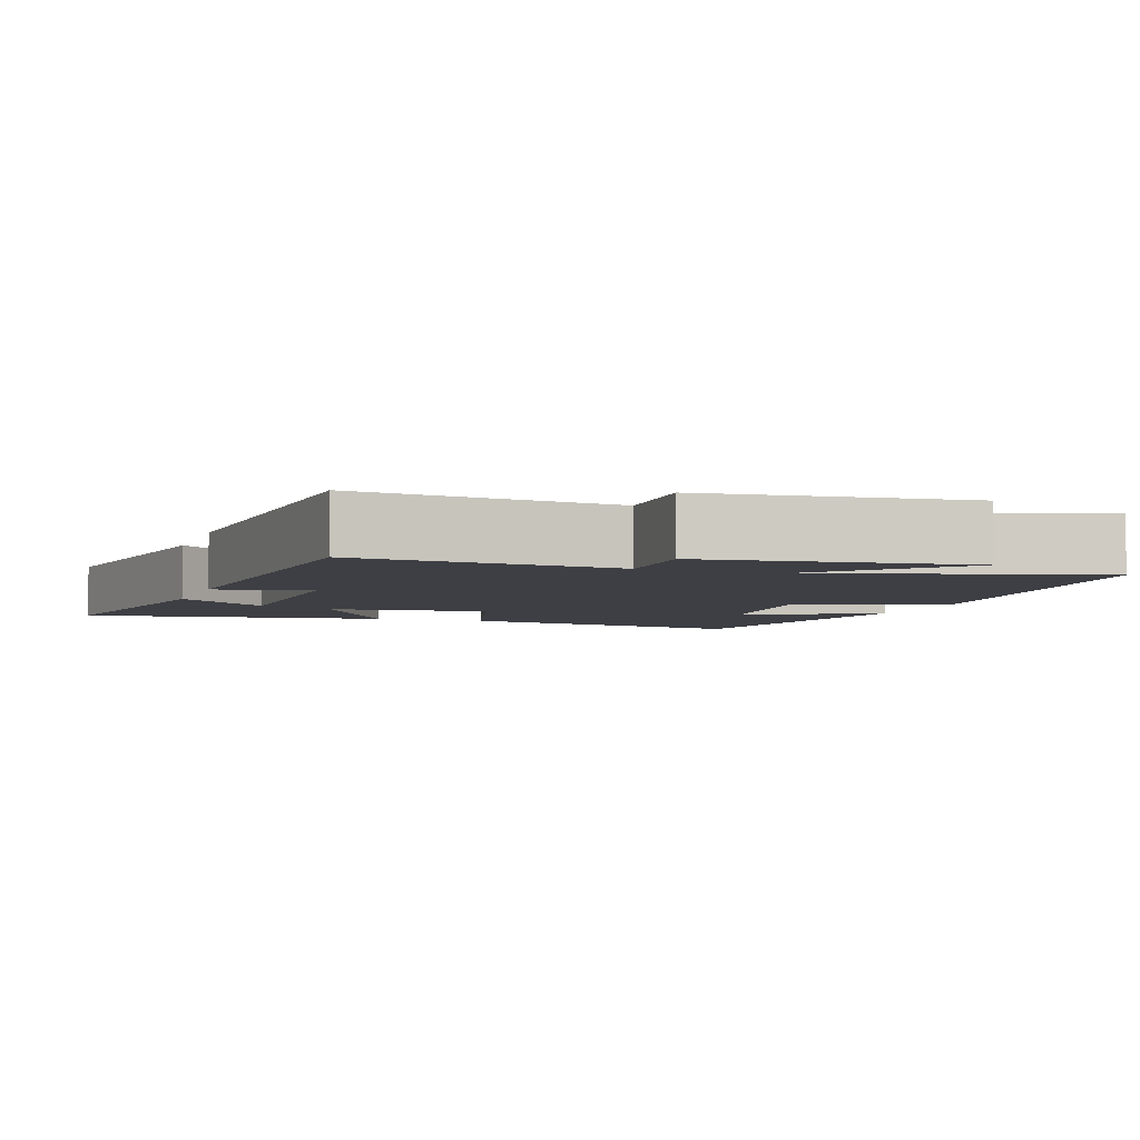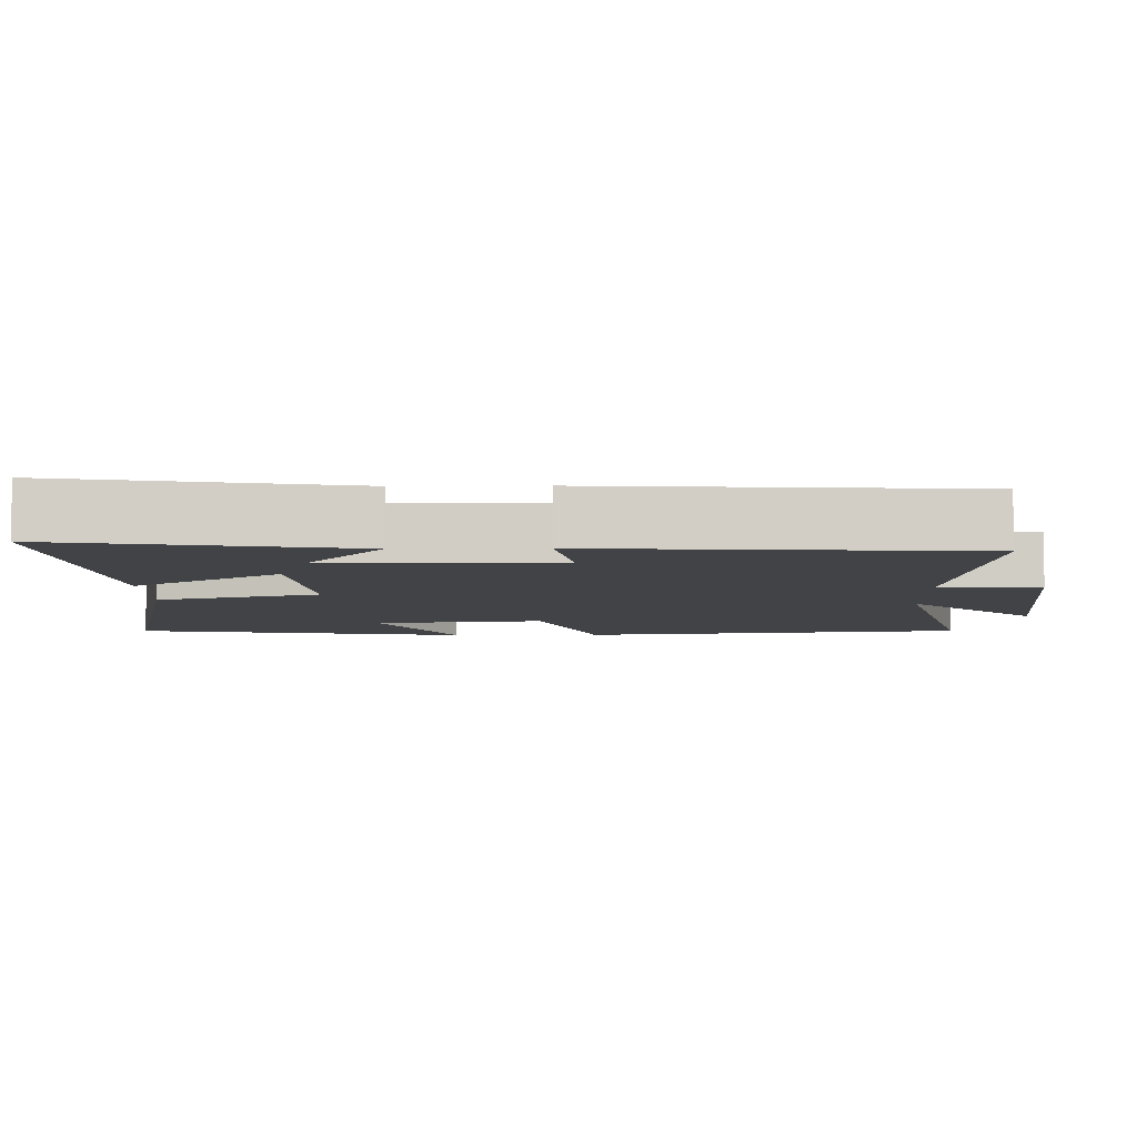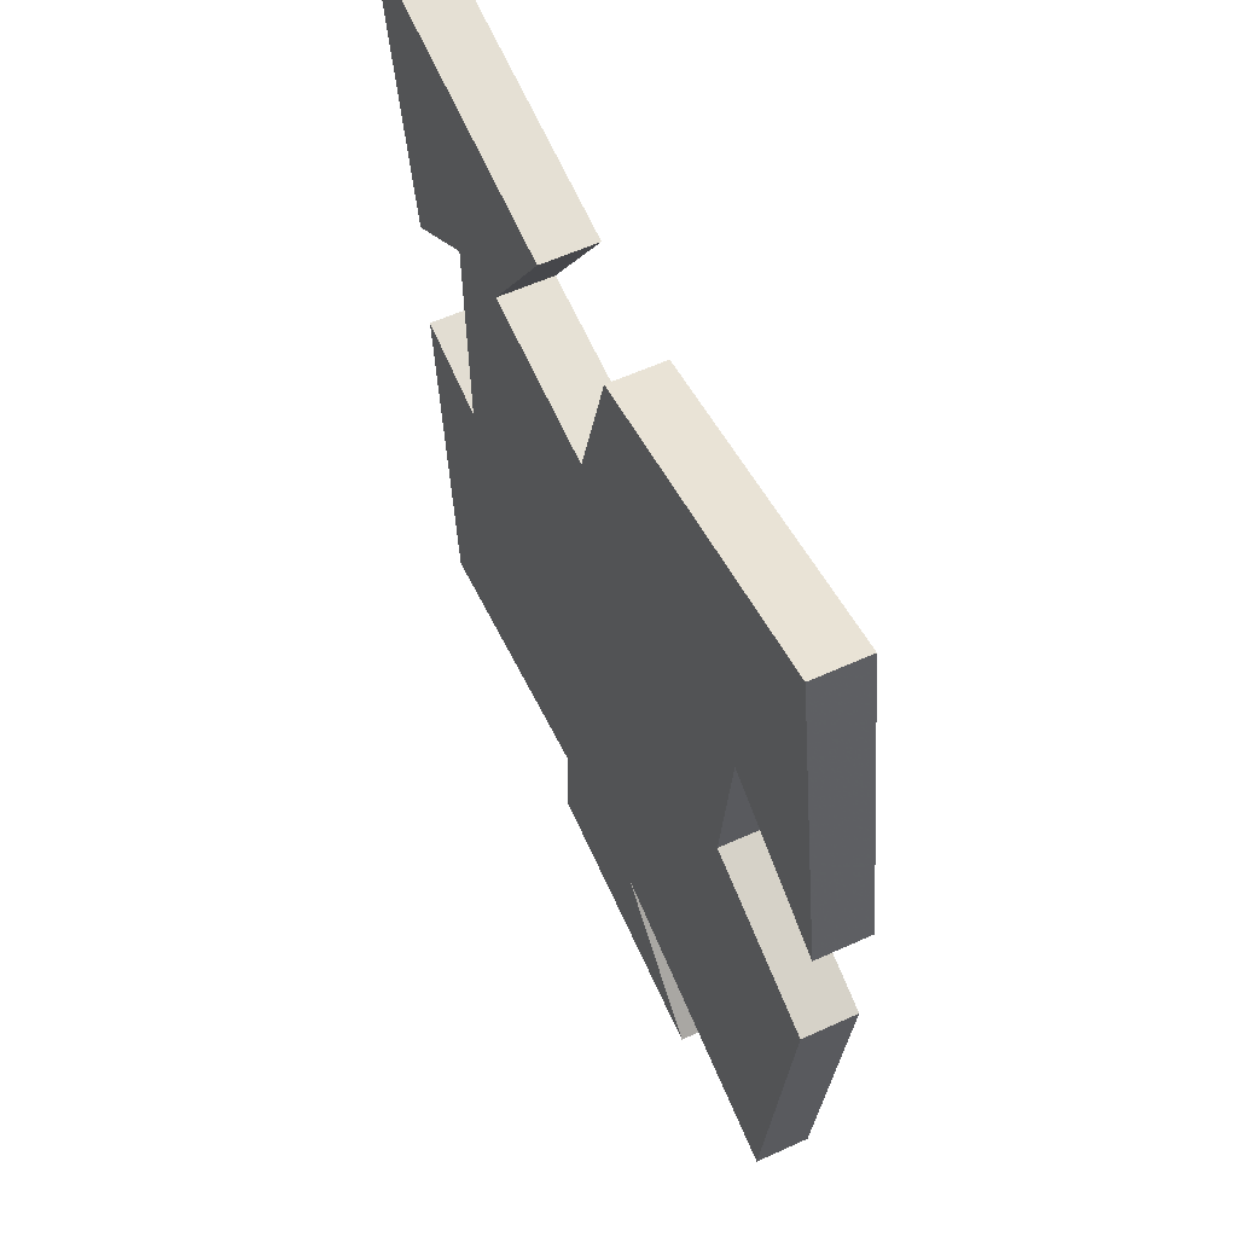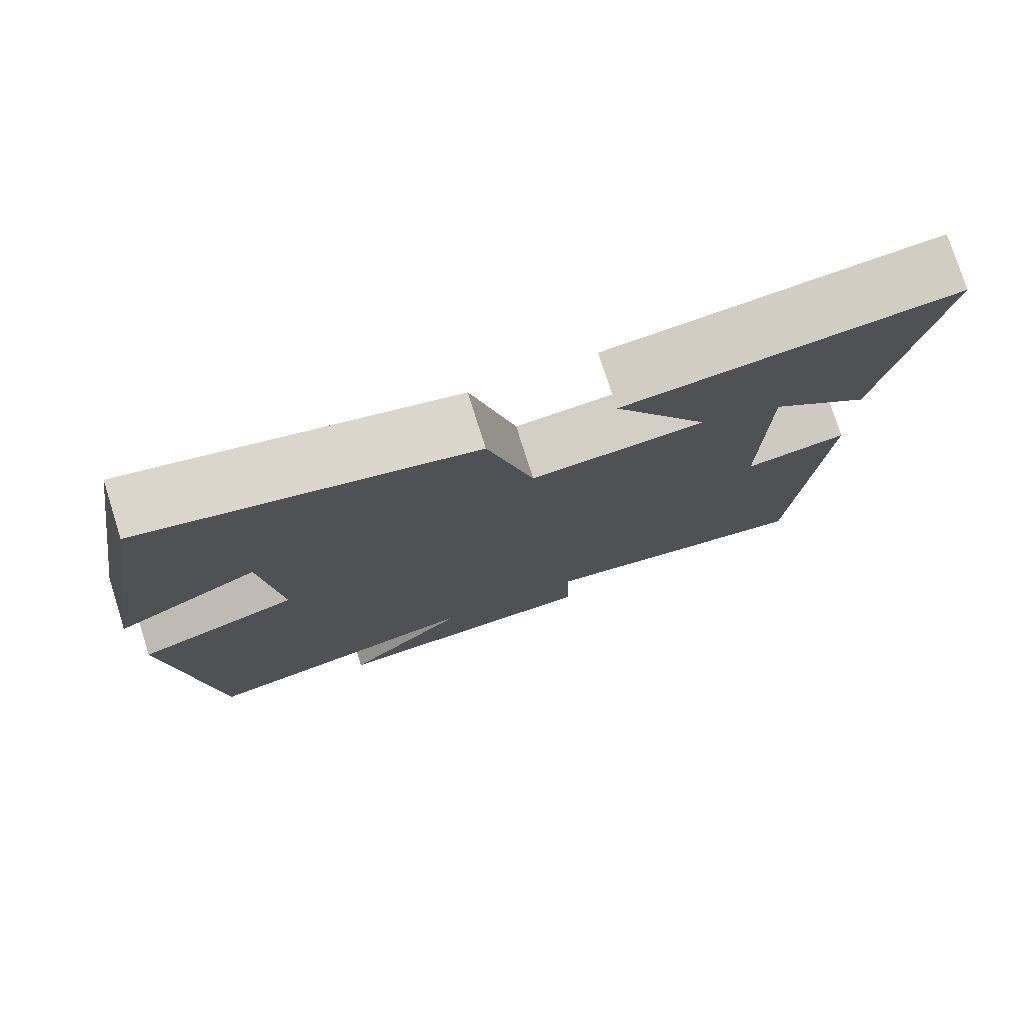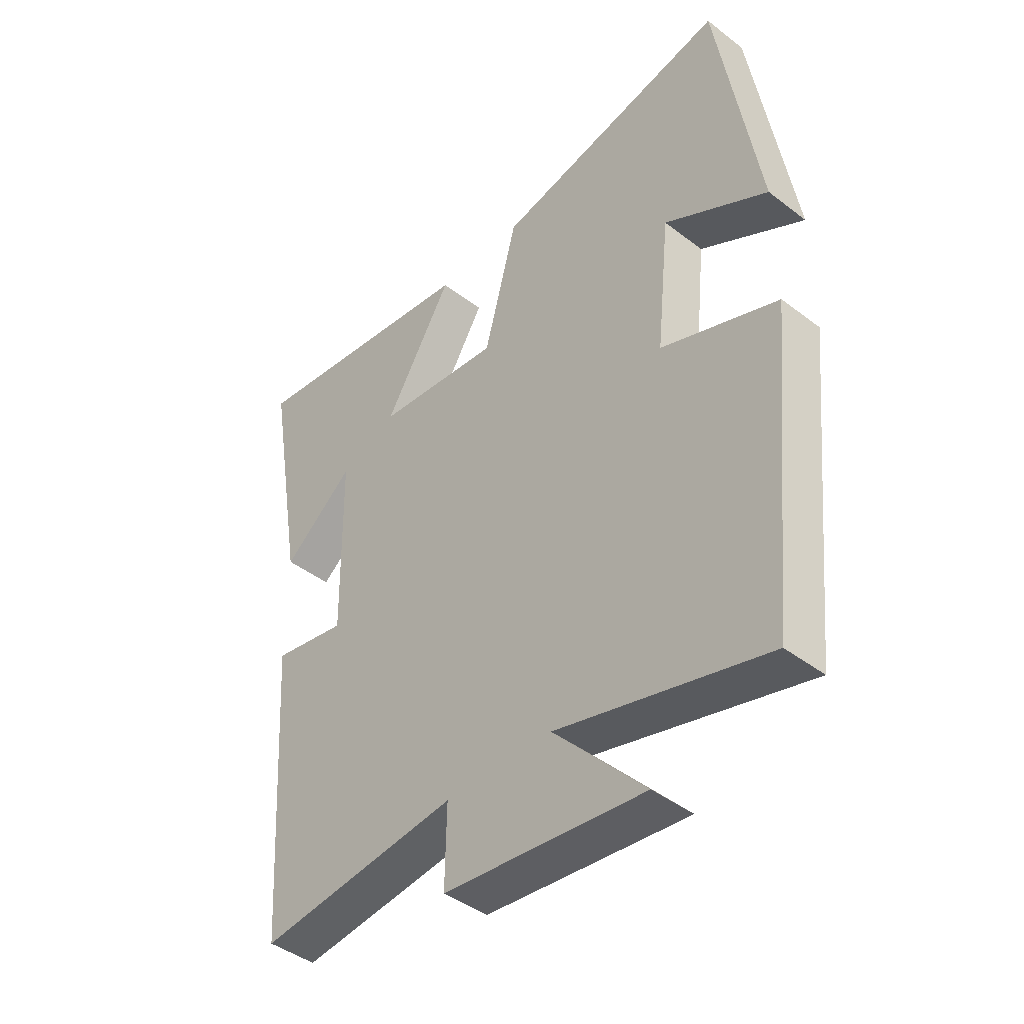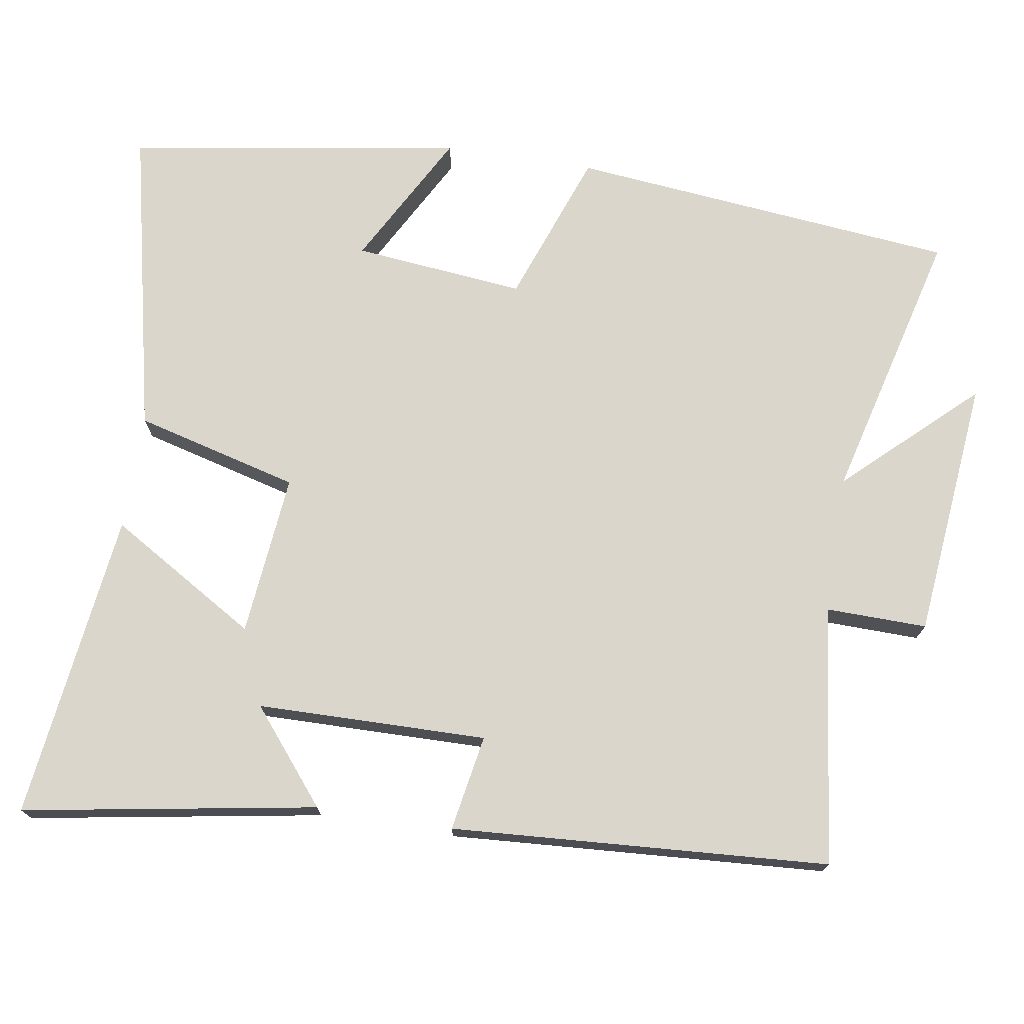
<metadata>
{"format":"obj","ext":"obj","renderer":"f3d","projection":"perspective","resolution":1024,"background":"white","views":[{"elev":-4.5,"azim":161.3,"up":"+Y"},{"elev":-7.0,"azim":91.0,"up":"+Y"},{"elev":59.8,"azim":-114.9,"up":"+Z"},{"elev":77.4,"azim":-17.5,"up":"+Z"},{"elev":-43.0,"azim":-132.3,"up":"+Z"},{"elev":73.5,"azim":99.0,"up":"+Y"}]}
</metadata>
<code>
v 0.567 0.07 0.553
v 0.5 0.07 0.155
v 0.374 0.07 0.258
v 0.37 0.07 -0.054
v 0.5 0.07 -0.031
v 0.468 0.07 -0.543
v 0.115 0.07 -0.5
v 0.118 0.07 -0.637
v -0.236 0.07 -0.673
v -0.075 0.07 -0.5
v -0.446 0.07 -0.596
v -0.5 0.07 -0.07
v -0.293 0.07 0.006
v -0.317 0.07 0.238
v -0.5 0.07 0.138
v -0.427 0.07 0.593
v -0.009 0.07 0.5
v 0.05 0.07 0.278
v 0.27 0.07 0.3
v 0.149 0.07 0.5
v 0.567 0 0.553
v 0.5 0 0.155
v 0.374 0 0.258
v 0.37 0 -0.054
v 0.5 0 -0.031
v 0.468 0 -0.543
v 0.115 0 -0.5
v 0.118 0 -0.637
v -0.236 0 -0.673
v -0.075 0 -0.5
v -0.446 0 -0.596
v -0.5 0 -0.07
v -0.293 0 0.006
v -0.317 0 0.238
v -0.5 0 0.138
v -0.427 0 0.593
v -0.009 0 0.5
v 0.05 0 0.278
v 0.27 0 0.3
v 0.149 0 0.5
f 19 20 1
f 16 17 18
f 14 15 16
f 14 16 18
f 13 14 18 19
f 10 11 12 13
f 7 8 9 10
f 7 10 13 19
f 4 5 6 7
f 3 4 7 19
f 1 2 3
f 1 3 19
f 21 40 39
f 38 37 36
f 36 35 34
f 38 36 34
f 39 38 34 33
f 33 32 31 30
f 30 29 28 27
f 39 33 30 27
f 27 26 25 24
f 39 27 24 23
f 23 22 21
f 39 23 21
f 1 21 22 2
f 2 22 23 3
f 3 23 24 4
f 4 24 25 5
f 5 25 26 6
f 6 26 27 7
f 7 27 28 8
f 8 28 29 9
f 9 29 30 10
f 10 30 31 11
f 11 31 32 12
f 12 32 33 13
f 13 33 34 14
f 14 34 35 15
f 15 35 36 16
f 16 36 37 17
f 17 37 38 18
f 18 38 39 19
f 19 39 40 20
f 20 40 21 1

</code>
